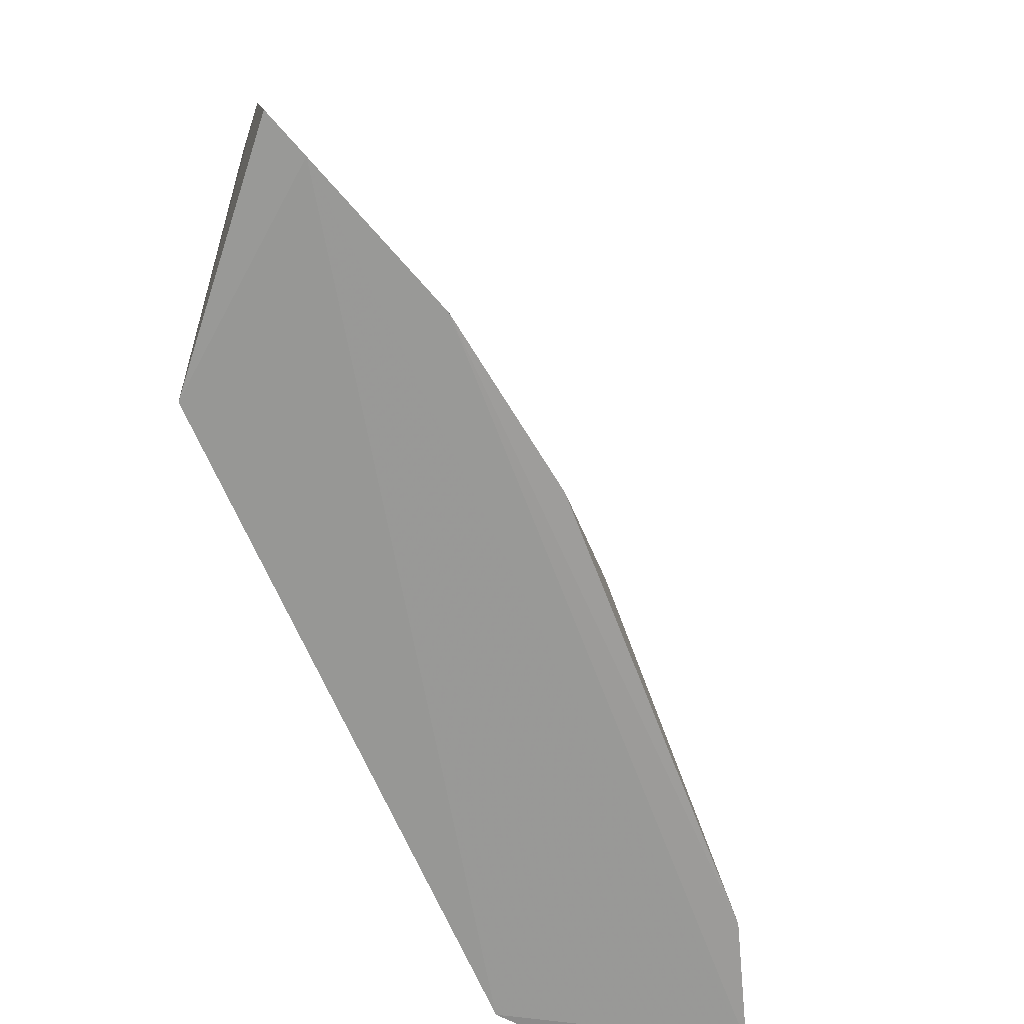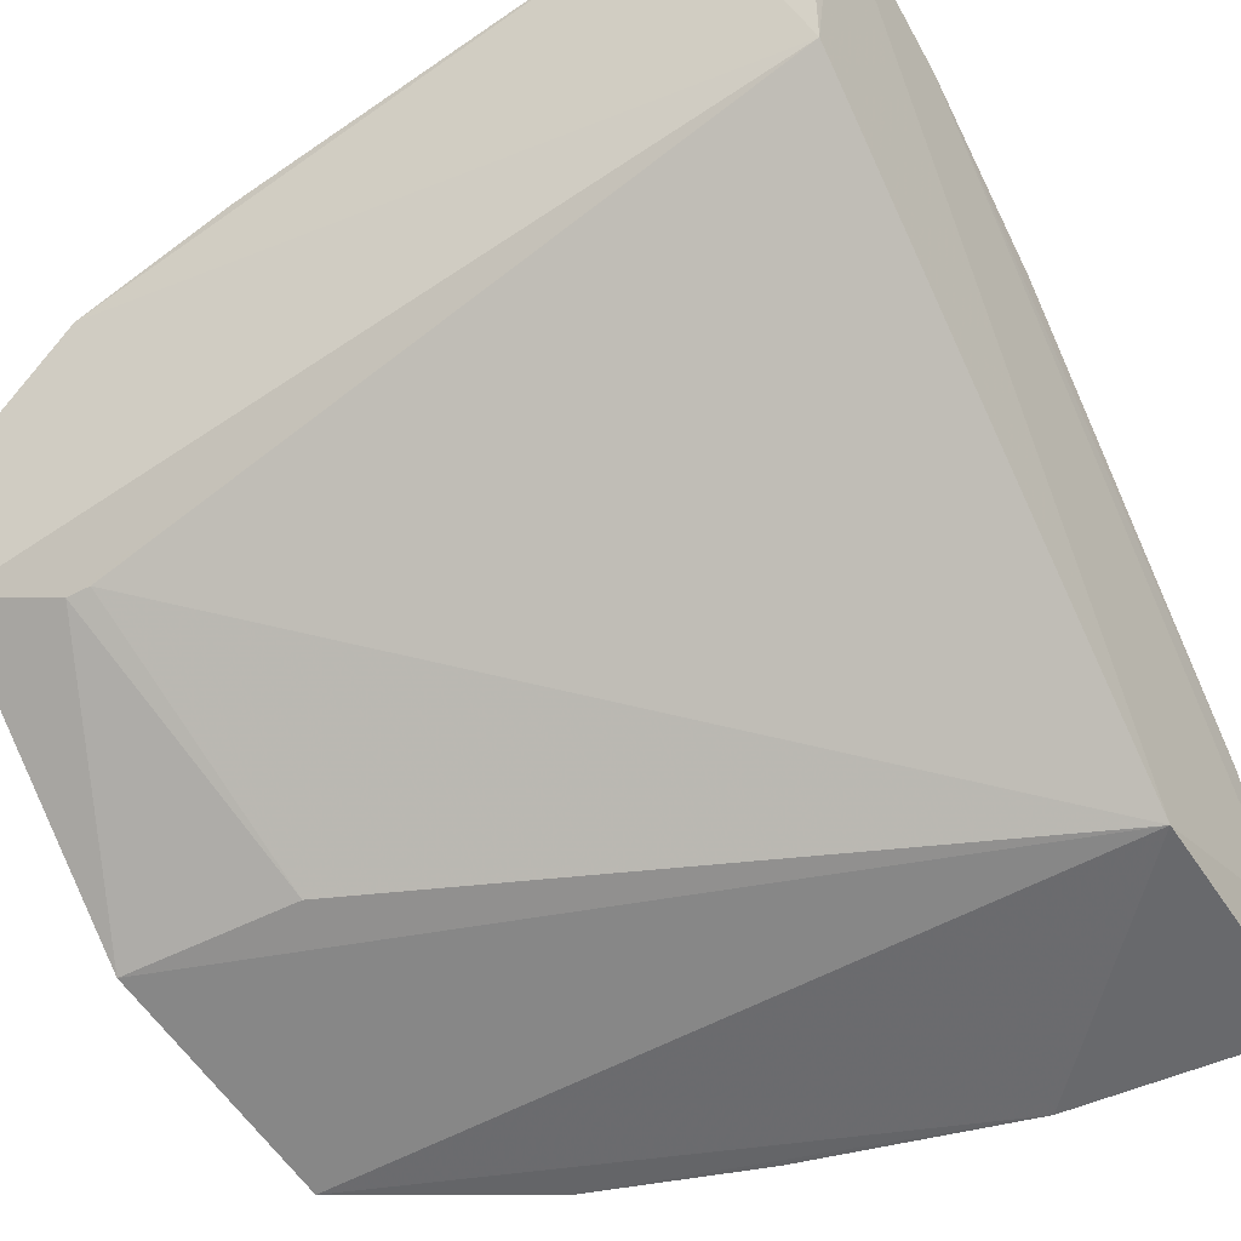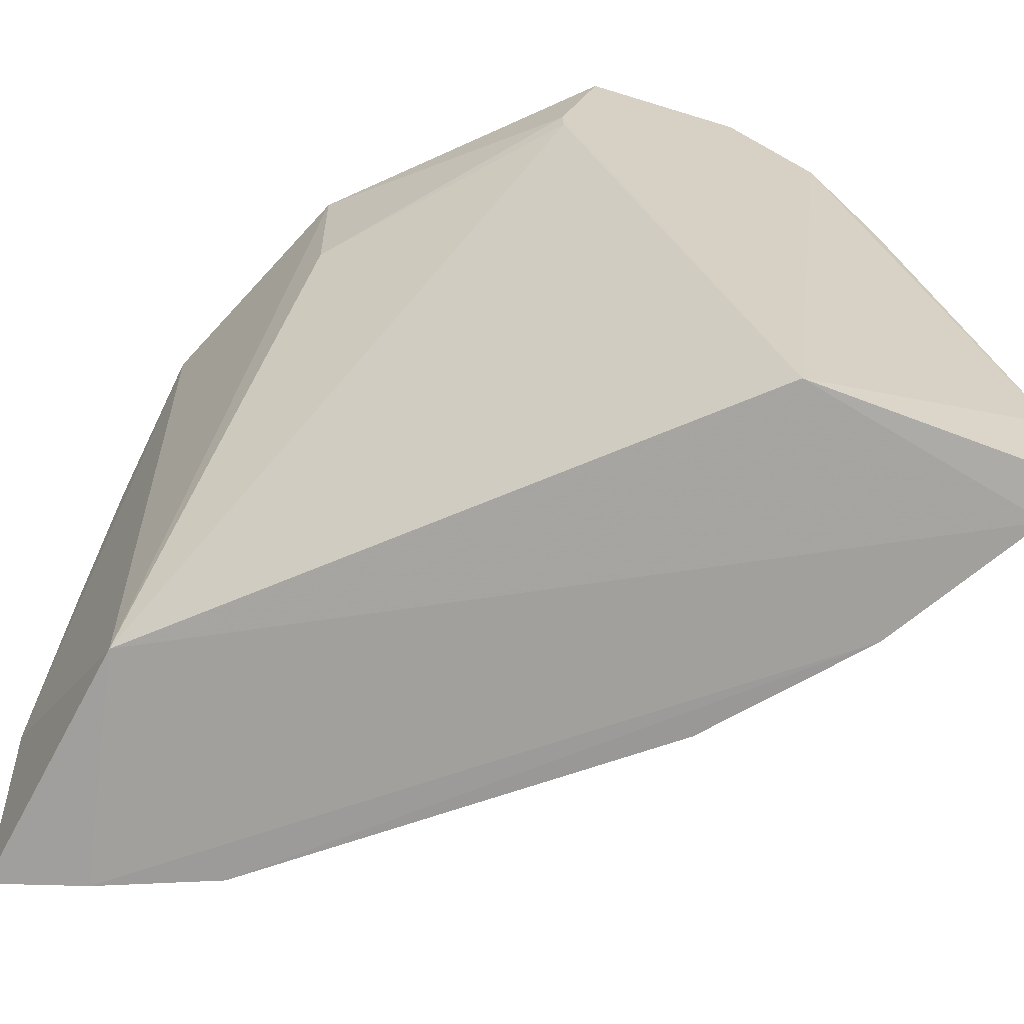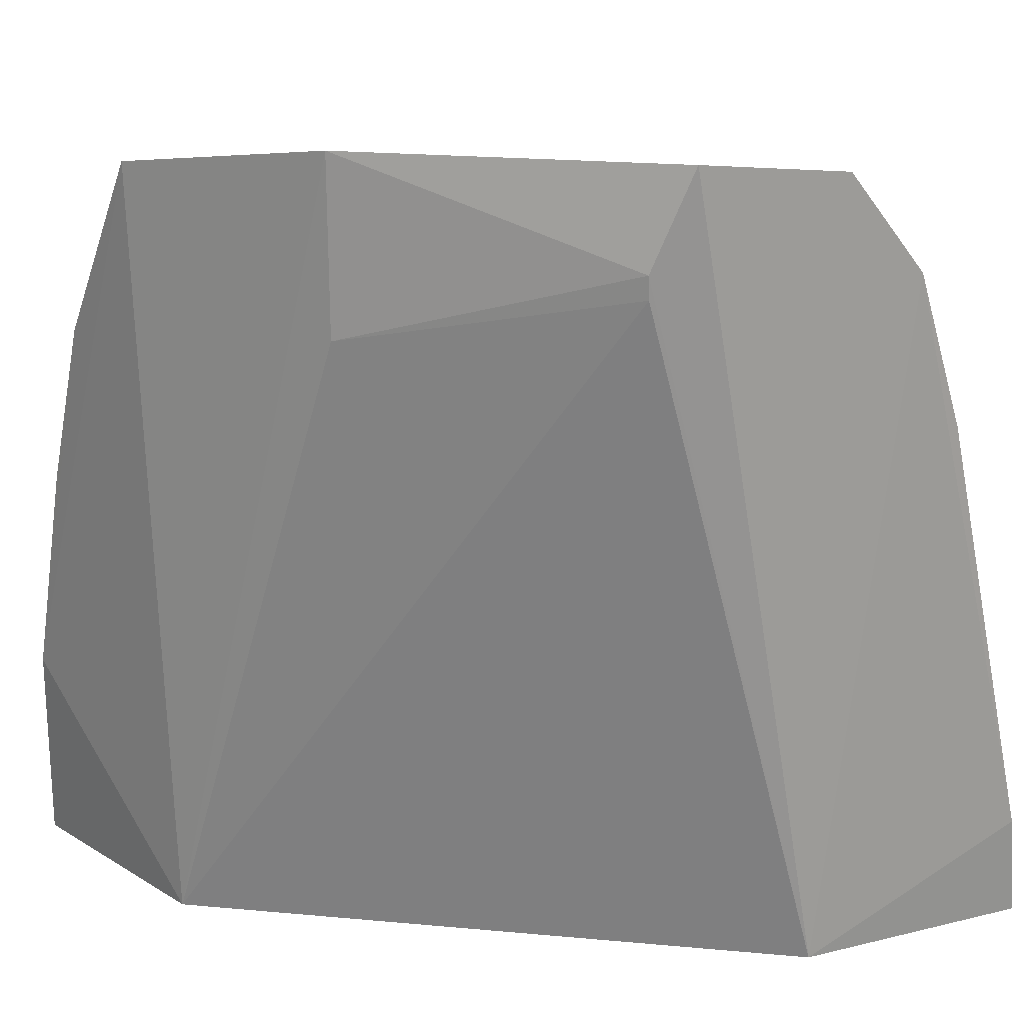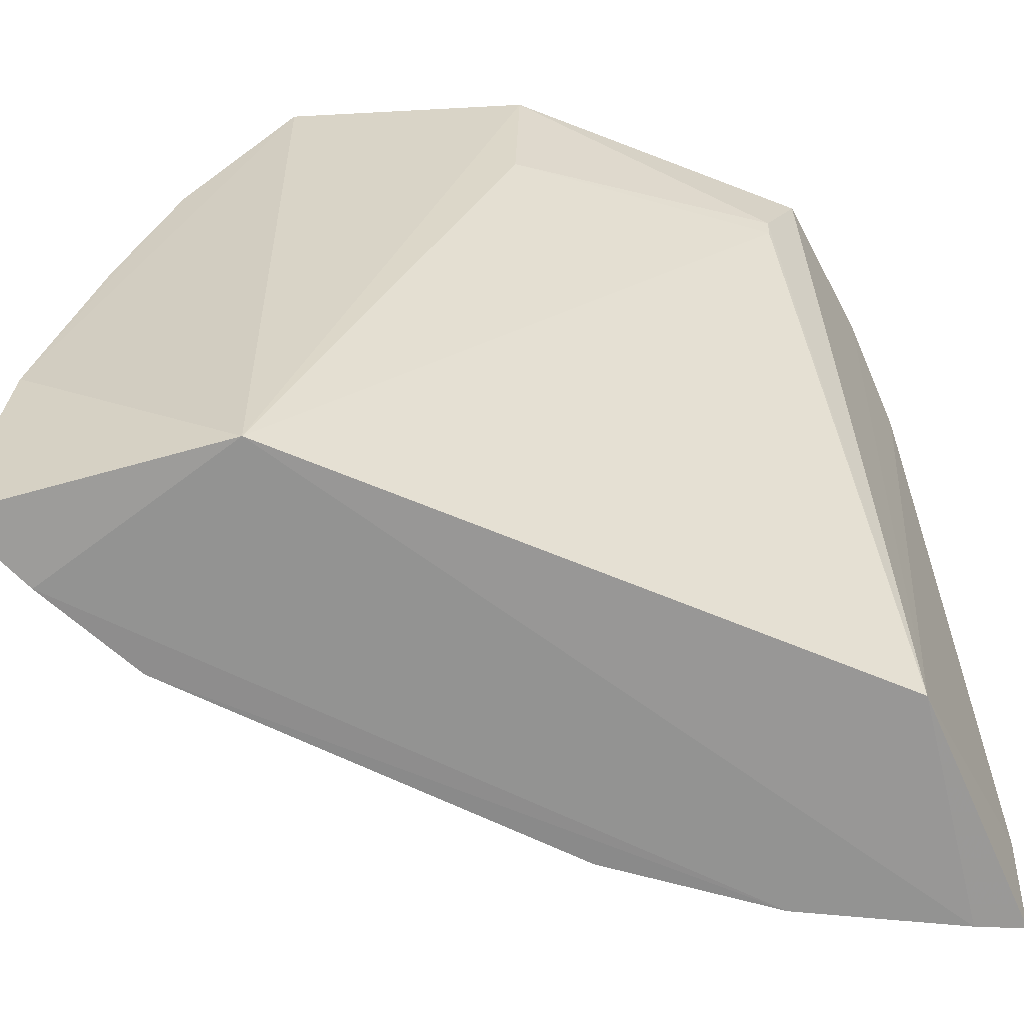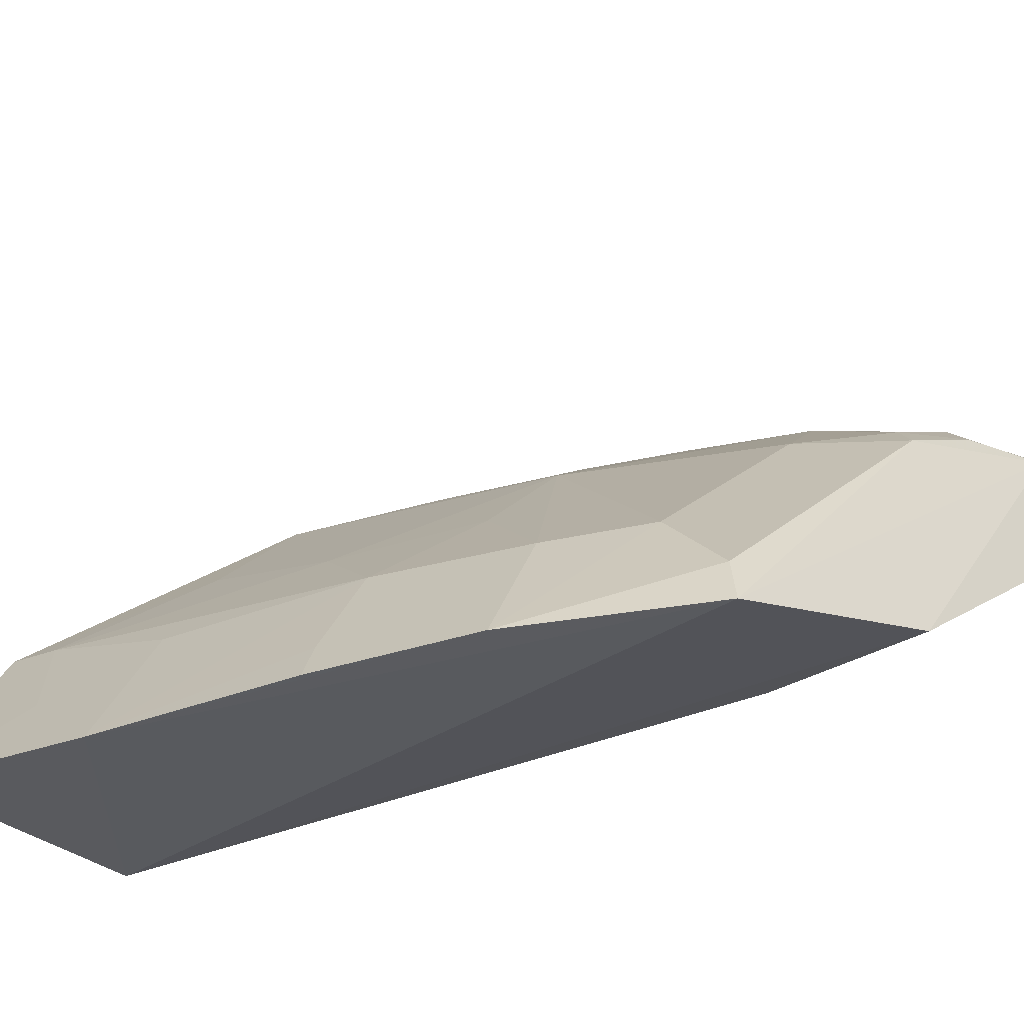
<metadata>
{"format":"obj","ext":"obj","renderer":"f3d","projection":"perspective","resolution":1024,"background":"white","views":[{"elev":-70.8,"azim":155.3,"up":"+Z"},{"elev":-48.0,"azim":121.2,"up":"+Y"},{"elev":-68.5,"azim":63.3,"up":"+Z"},{"elev":17.2,"azim":52.3,"up":"+Z"},{"elev":-63.1,"azim":17.4,"up":"+Z"},{"elev":-36.7,"azim":-47.8,"up":"+Y"}]}
</metadata>
<code>
v -0.3754 0.1672 0.2241
v -0.2398 0.2905 0.01365
v -0.2393 0.2441 0.2332
v -0.2289 0.3572 0.03916
v -0.4461 0.173 0.01151
v -0.2279 0.3095 0.2011
v -0.3738 0.175 0.01219
v -0.2876 0.3377 0.007921
v -0.2312 0.2865 0.2283
v -0.2479 0.2369 0.2003
v -0.436 0.1671 0.06942
v -0.2313 0.3625 0.009989
v -0.4335 0.196 0.008648
v -0.244 0.3571 0.008817
v -0.2824 0.307 0.1415
v -0.3127 0.2616 0.1987
v -0.3102 0.1868 0.2332
v -0.4285 0.1932 0.03782
v -0.2284 0.3257 0.1585
v -0.2715 0.3205 0.1129
v -0.2564 0.2903 0.2142
v -0.2474 0.2363 0.2065
v -0.3844 0.2035 0.1715
v -0.2819 0.2912 0.1857
v -0.2561 0.335 0.0824
v -0.2976 0.3222 0.0528
v -0.2862 0.2668 0.2203
v -0.3122 0.1886 0.1853
v -0.3973 0.2078 0.1263
v -0.4047 0.1666 0.1743
v -0.3701 0.2042 0.1988
v -0.2412 0.3205 0.1569
v -0.241 0.3048 0.1988
v -0.3419 0.2636 0.1417
v -0.2864 0.3351 0.02251
v -0.3563 0.2795 0.05295
v -0.2594 0.2817 0.2222
v -0.2818 0.2759 0.2134
v -0.4129 0.2081 0.06736
v -0.4201 0.1667 0.1289
v -0.3727 0.1808 0.2204
v -0.3692 0.2337 0.1412
v -0.3298 0.3097 0.007987
v -0.2969 0.3061 0.1125
v -0.4167 0.2254 0.008274
v -0.4141 0.1784 0.1269
v -0.3843 0.2337 0.09734
v -0.3431 0.2768 0.09758
v -0.3121 0.291 0.126
v -0.4142 0.224 0.02286
v -0.3842 0.2487 0.05256
f 6 2 4
f 9 3 2
f 9 2 6
f 10 7 2
f 11 7 1
f 11 5 7
f 12 4 2
f 13 7 5
f 14 2 7
f 14 13 8
f 14 7 13
f 14 12 2
f 14 8 4
f 14 4 12
f 17 9 1
f 17 3 9
f 17 1 7
f 18 13 5
f 18 5 11
f 19 6 4
f 20 15 19
f 21 9 6
f 22 3 17
f 22 10 2
f 22 2 3
f 25 20 19
f 25 19 4
f 26 15 20
f 27 1 9
f 28 22 17
f 28 17 7
f 28 7 10
f 28 10 22
f 30 11 1
f 30 23 29
f 31 23 30
f 32 19 15
f 32 15 24
f 33 6 19
f 33 32 24
f 33 19 32
f 33 24 21
f 33 21 6
f 34 16 24
f 34 31 16
f 34 23 31
f 35 25 4
f 35 4 8
f 35 20 25
f 35 26 20
f 35 8 26
f 37 27 9
f 37 9 21
f 38 24 16
f 38 16 27
f 38 21 24
f 38 37 21
f 38 27 37
f 39 18 11
f 39 11 29
f 40 30 29
f 40 11 30
f 41 27 16
f 41 16 31
f 41 1 27
f 41 31 30
f 41 30 1
f 42 29 23
f 42 23 34
f 43 36 26
f 43 26 8
f 44 15 26
f 45 13 18
f 45 36 43
f 45 43 8
f 45 8 13
f 46 40 29
f 46 29 11
f 46 11 40
f 47 29 42
f 47 42 34
f 47 34 36
f 48 36 34
f 48 44 26
f 48 26 36
f 49 15 44
f 49 34 24
f 49 24 15
f 49 48 34
f 49 44 48
f 50 45 18
f 50 18 39
f 50 39 29
f 50 29 47
f 51 50 47
f 51 47 36
f 51 36 45
f 51 45 50

</code>
